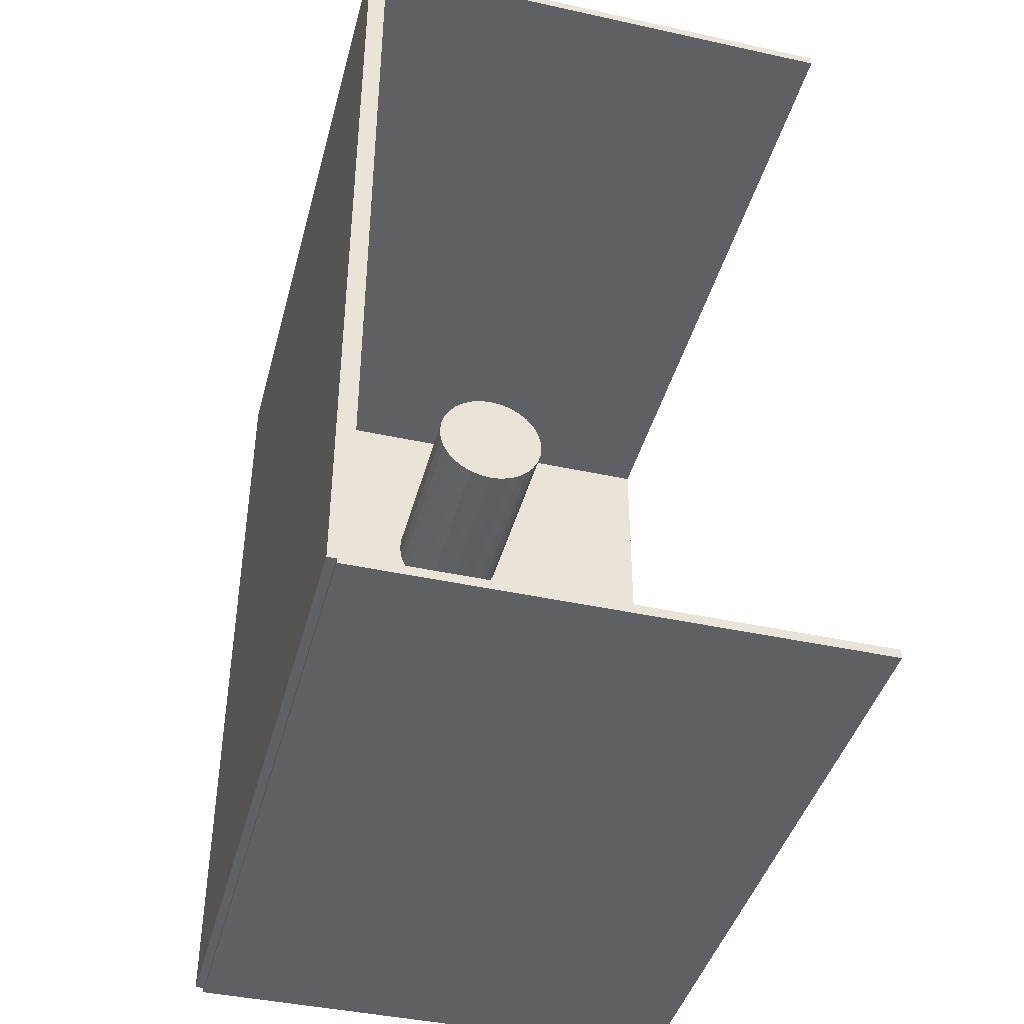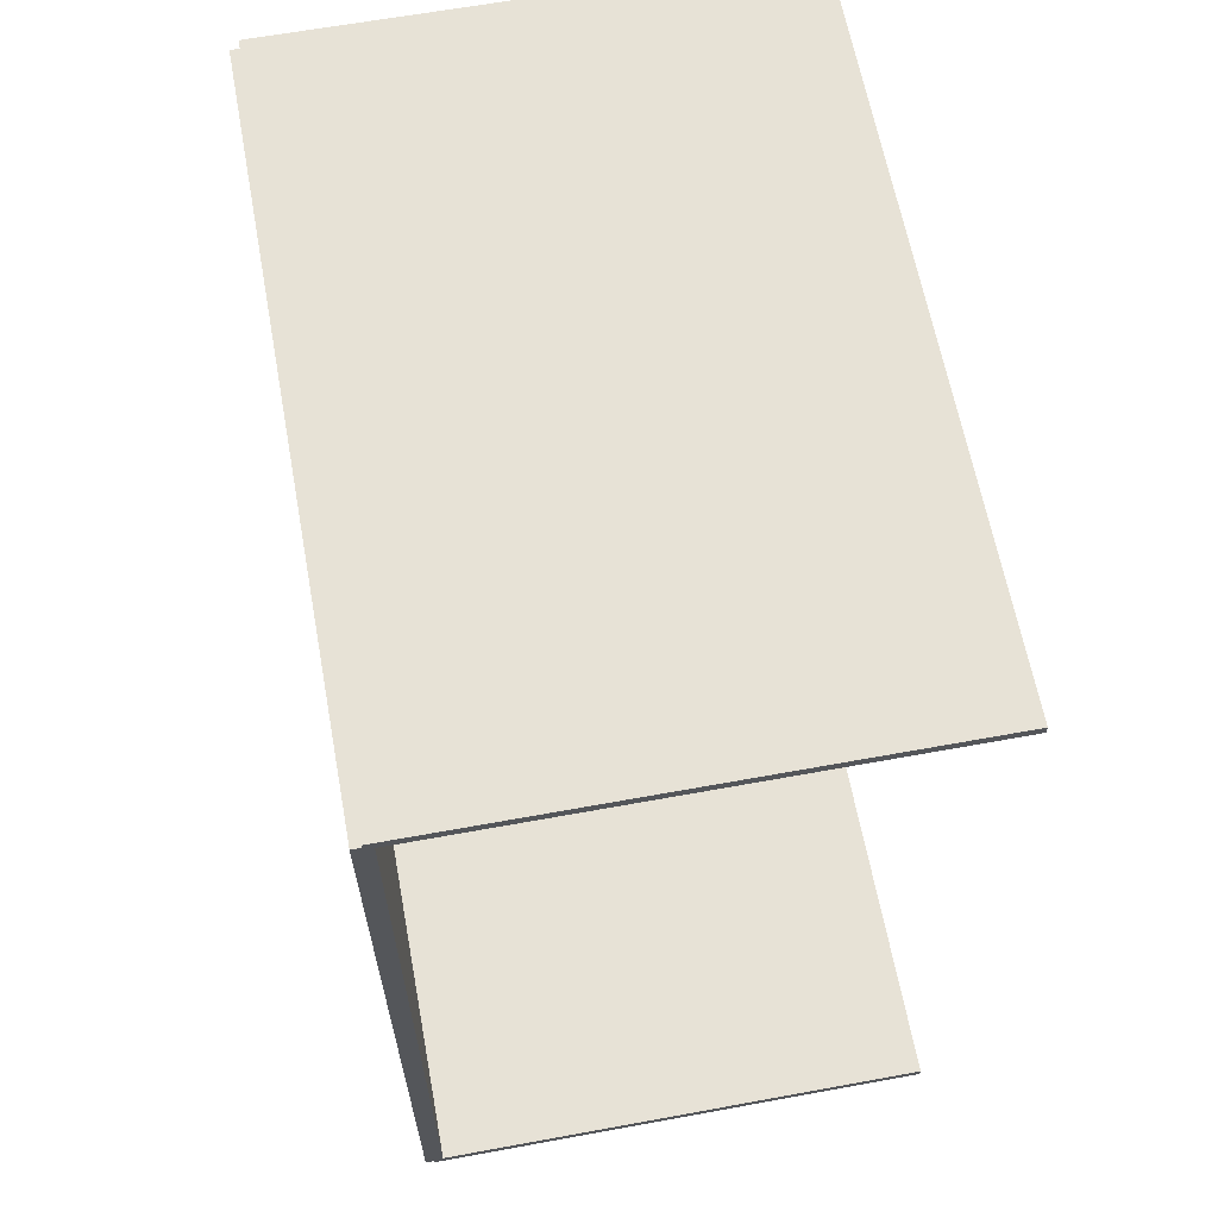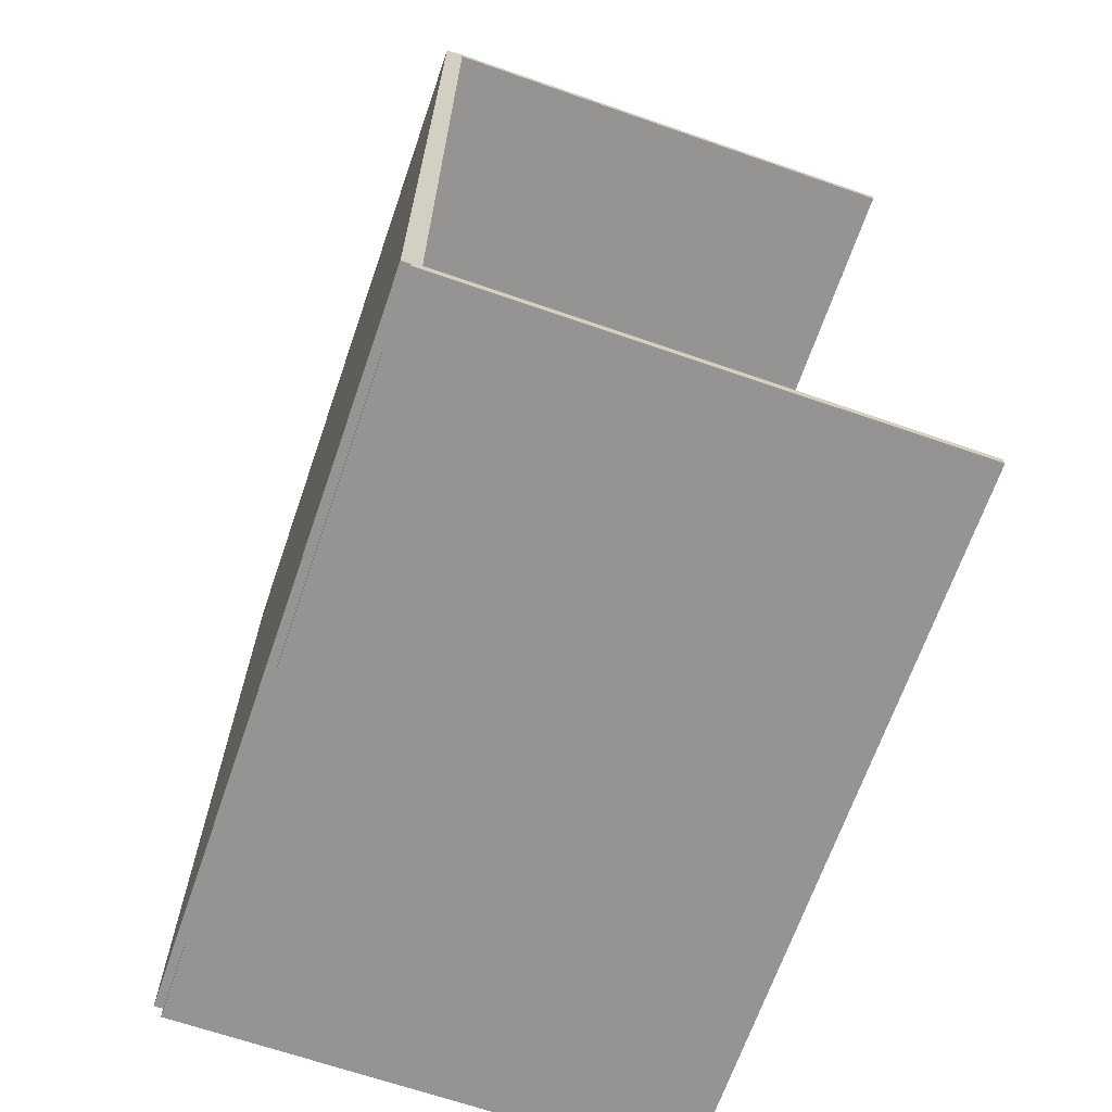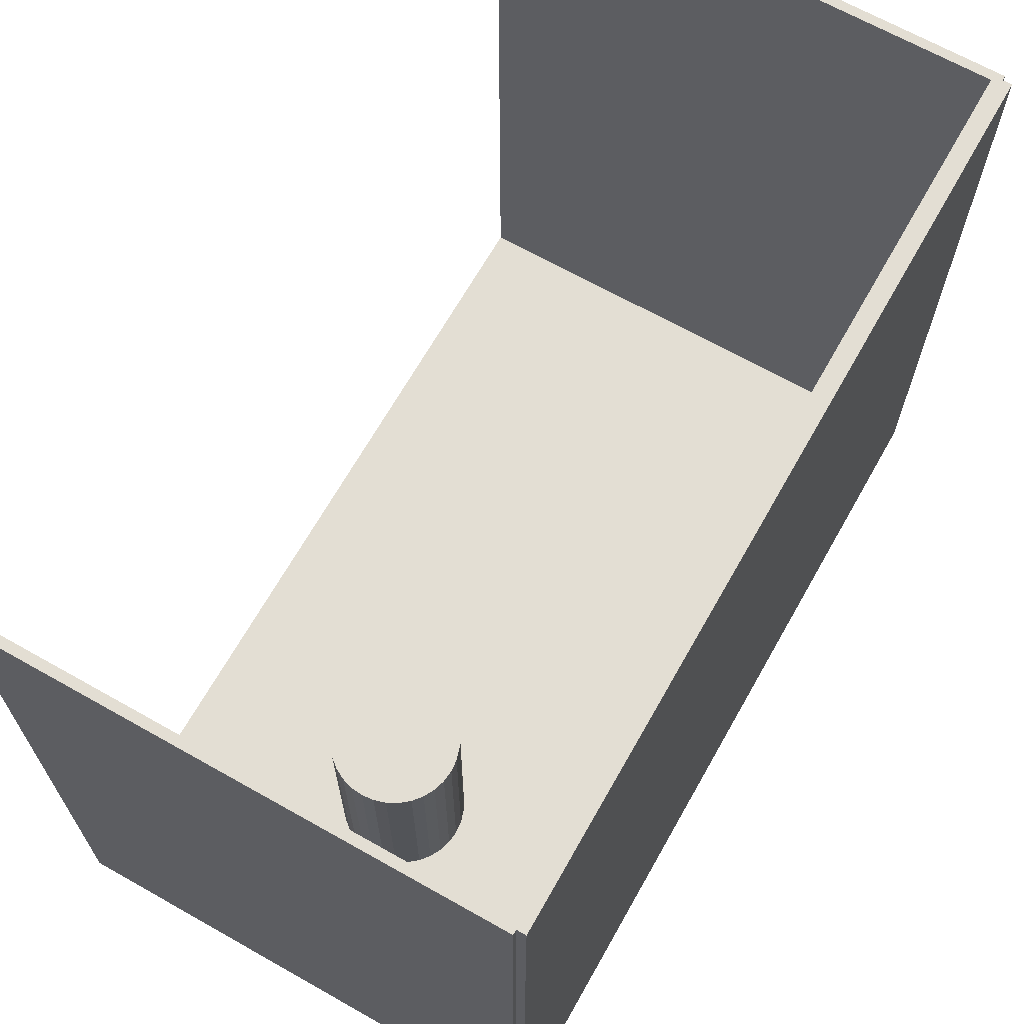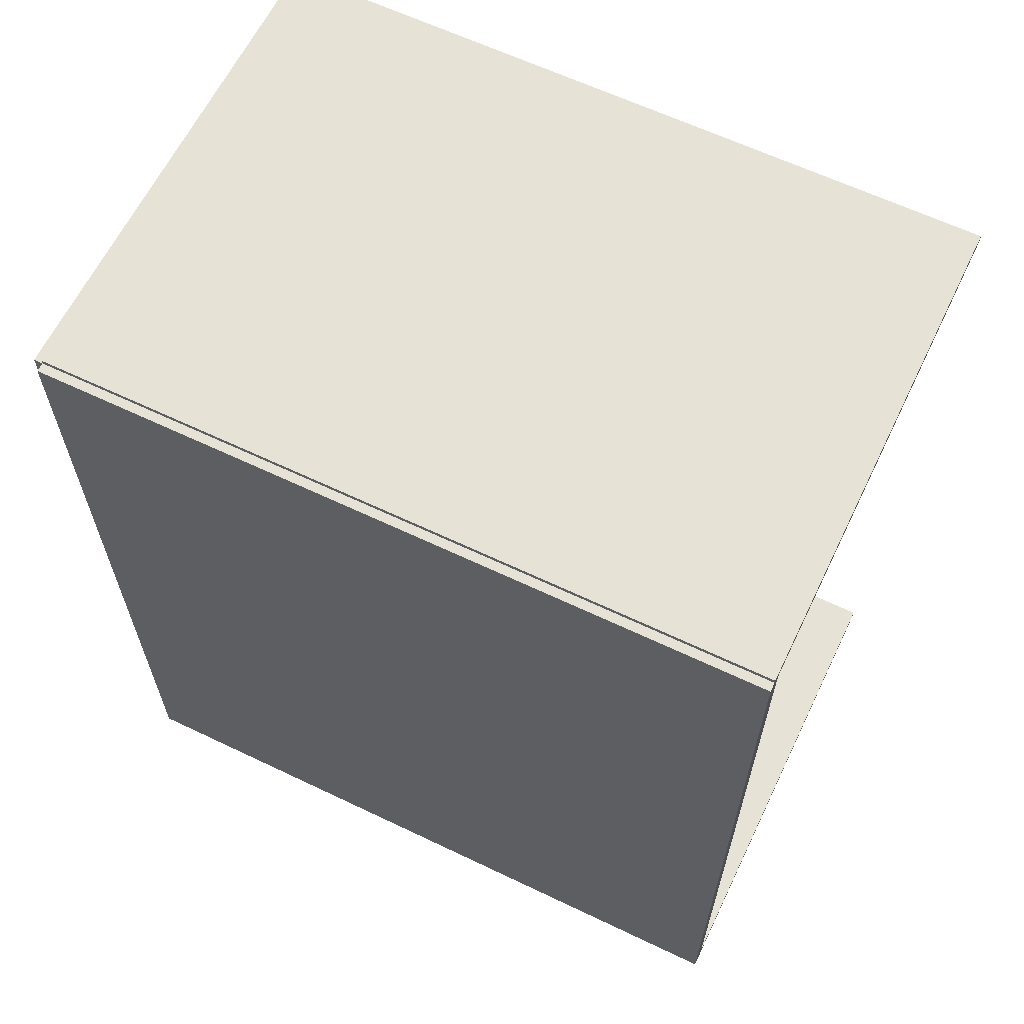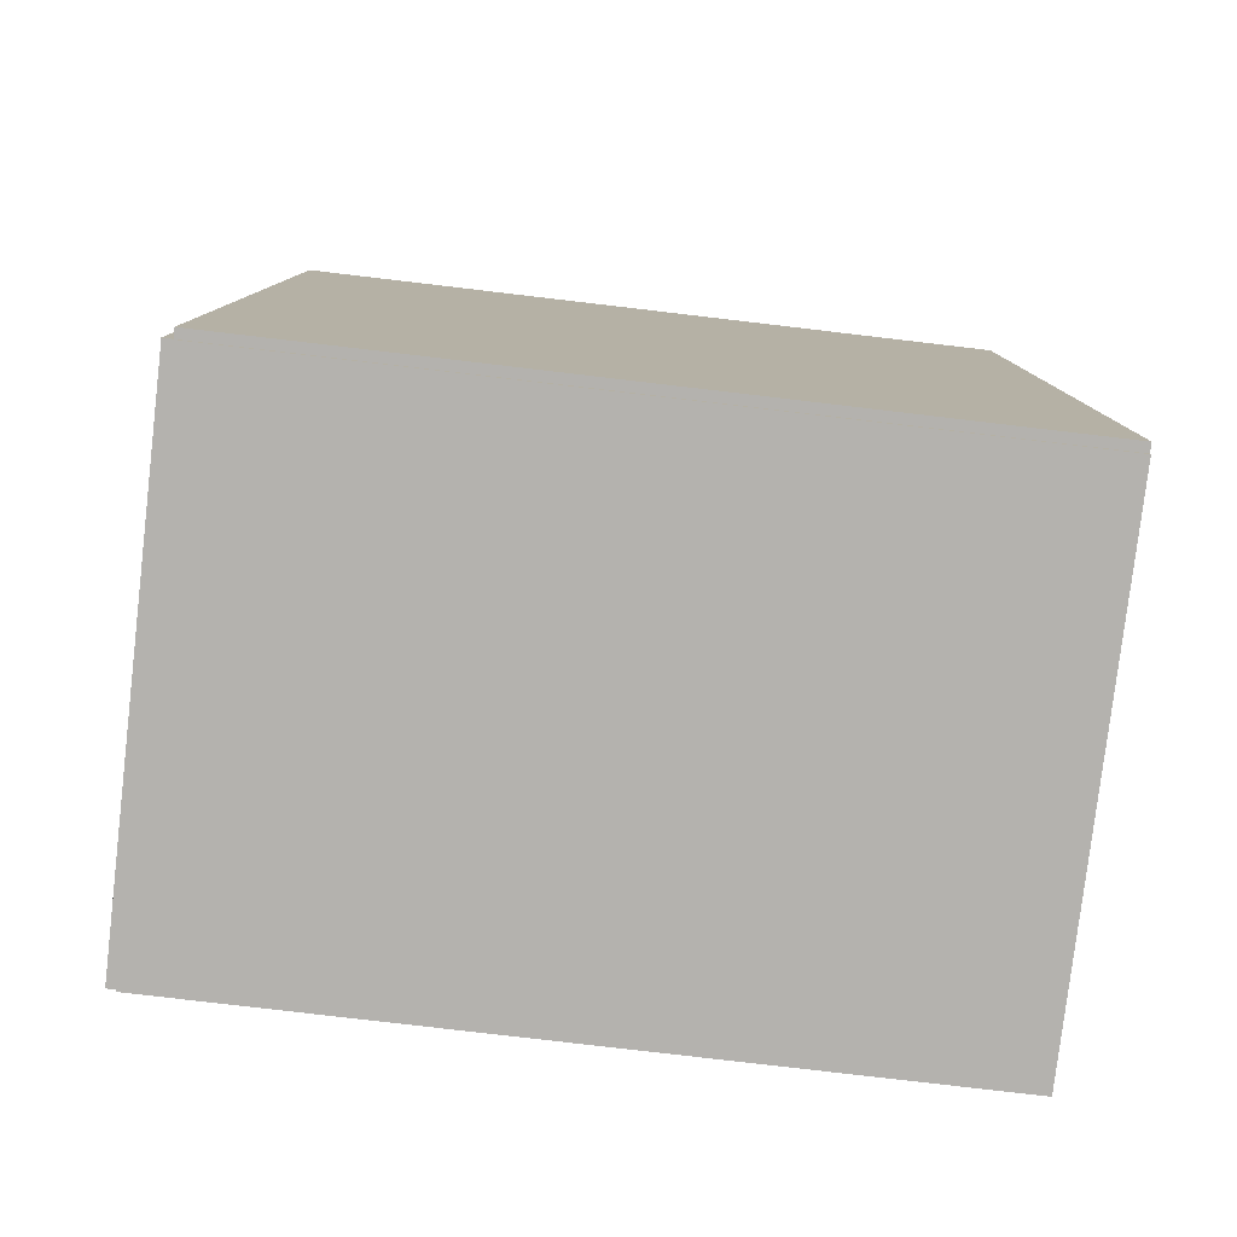
<metadata>
{"format":"obj","ext":"obj","renderer":"f3d","projection":"perspective","resolution":1024,"background":"white","views":[{"elev":-42.1,"azim":-14.7,"up":"+Y"},{"elev":63.3,"azim":-10.5,"up":"+Y"},{"elev":-67.2,"azim":-19.1,"up":"+Y"},{"elev":67.2,"azim":-150.5,"up":"+Z"},{"elev":63.0,"azim":-64.2,"up":"+Y"},{"elev":-79.7,"azim":-96.7,"up":"+Y"}]}
</metadata>
<code>
v -0.09735 -0.1665 -0.00346
v -0.09735 -0.1665 0.00346
v -0.09735 0.1665 -0.00346
v -0.09735 0.1665 0.00346
v 0.09735 -0.1665 -0.00346
v 0.09735 -0.1665 0.00346
v 0.09735 0.1665 -0.00346
v 0.09735 0.1665 0.00346
v -0.09389 -0.1665 0
v -0.1008 -0.1665 0
v -0.09389 0.1665 0
v -0.1008 0.1665 0
v -0.09389 -0.1665 0.2812
v -0.1008 -0.1665 0.2812
v -0.09389 0.1665 0.2812
v -0.1008 0.1665 0.2812
v -0.09735 0.1647 0.2812
v -0.09735 0.1683 0.2812
v -0.09735 0.1647 0
v -0.09735 0.1683 0
v 0.09735 0.1647 0.2812
v 0.09735 0.1683 0.2812
v 0.09735 0.1647 0
v 0.09735 0.1683 0
v -0.09735 -0.1647 0
v -0.09735 -0.1683 0
v -0.09735 -0.1647 0.2812
v -0.09735 -0.1683 0.2812
v 0.09735 -0.1647 0
v 0.09735 -0.1683 0
v 0.09735 -0.1647 0.2812
v 0.09735 -0.1683 0.2812
v 0.0001127 0.08678 0.006921
v 0.02476 0.08678 0.006921
v 0.02476 0.08678 0.09278
v 0.0001127 0.08678 0.09278
v 0.02428 0.09159 0.006921
v 0.02428 0.09159 0.09278
v 0.02288 0.09621 0.006921
v 0.02288 0.09621 0.09278
v 0.0206 0.1005 0.006921
v 0.0206 0.1005 0.09278
v 0.01754 0.1042 0.006921
v 0.01754 0.1042 0.09278
v 0.0138 0.1073 0.006921
v 0.0138 0.1073 0.09278
v 0.009544 0.1096 0.006921
v 0.009544 0.1096 0.09278
v 0.004921 0.111 0.006921
v 0.004921 0.111 0.09278
v 0.0001127 0.1114 0.006921
v 0.0001127 0.1114 0.09278
v -0.004695 0.111 0.006921
v -0.004695 0.111 0.09278
v -0.009318 0.1096 0.006921
v -0.009318 0.1096 0.09278
v -0.01358 0.1073 0.006921
v -0.01358 0.1073 0.09278
v -0.01731 0.1042 0.006921
v -0.01731 0.1042 0.09278
v -0.02038 0.1005 0.006921
v -0.02038 0.1005 0.09278
v -0.02266 0.09621 0.006921
v -0.02266 0.09621 0.09278
v -0.02406 0.09159 0.006921
v -0.02406 0.09159 0.09278
v -0.02453 0.08678 0.006921
v -0.02453 0.08678 0.09278
v -0.02406 0.08198 0.006921
v -0.02406 0.08198 0.09278
v -0.02266 0.07735 0.006921
v -0.02266 0.07735 0.09278
v -0.02038 0.07309 0.006921
v -0.02038 0.07309 0.09278
v -0.01731 0.06936 0.006921
v -0.01731 0.06936 0.09278
v -0.01358 0.06629 0.006921
v -0.01358 0.06629 0.09278
v -0.009318 0.06402 0.006921
v -0.009318 0.06402 0.09278
v -0.004695 0.06261 0.006921
v -0.004695 0.06261 0.09278
v 0.0001127 0.06214 0.006921
v 0.0001127 0.06214 0.09278
v 0.004921 0.06261 0.006921
v 0.004921 0.06261 0.09278
v 0.009544 0.06402 0.006921
v 0.009544 0.06402 0.09278
v 0.0138 0.06629 0.006921
v 0.0138 0.06629 0.09278
v 0.01754 0.06936 0.006921
v 0.01754 0.06936 0.09278
v 0.0206 0.07309 0.006921
v 0.0206 0.07309 0.09278
v 0.02288 0.07735 0.006921
v 0.02288 0.07735 0.09278
v 0.02428 0.08198 0.006921
v 0.02428 0.08198 0.09278
f 2 4 1
f 5 2 1
f 1 4 3
f 3 5 1
f 2 8 4
f 6 2 5
f 6 8 2
f 4 8 3
f 7 5 3
f 3 8 7
f 7 6 5
f 8 6 7
f 10 12 9
f 13 10 9
f 9 12 11
f 11 13 9
f 10 16 12
f 14 10 13
f 14 16 10
f 12 16 11
f 15 13 11
f 11 16 15
f 15 14 13
f 16 14 15
f 18 20 17
f 21 18 17
f 17 20 19
f 19 21 17
f 18 24 20
f 22 18 21
f 22 24 18
f 20 24 19
f 23 21 19
f 19 24 23
f 23 22 21
f 24 22 23
f 26 28 25
f 29 26 25
f 25 28 27
f 27 29 25
f 26 32 28
f 30 26 29
f 30 32 26
f 28 32 27
f 31 29 27
f 27 32 31
f 31 30 29
f 32 30 31
f 34 33 37
f 34 37 35
f 35 37 38
f 35 38 36
f 37 33 39
f 37 39 38
f 38 39 40
f 38 40 36
f 39 33 41
f 39 41 40
f 40 41 42
f 40 42 36
f 41 33 43
f 41 43 42
f 42 43 44
f 42 44 36
f 43 33 45
f 43 45 44
f 44 45 46
f 44 46 36
f 45 33 47
f 45 47 46
f 46 47 48
f 46 48 36
f 47 33 49
f 47 49 48
f 48 49 50
f 48 50 36
f 49 33 51
f 49 51 50
f 50 51 52
f 50 52 36
f 51 33 53
f 51 53 52
f 52 53 54
f 52 54 36
f 53 33 55
f 53 55 54
f 54 55 56
f 54 56 36
f 55 33 57
f 55 57 56
f 56 57 58
f 56 58 36
f 57 33 59
f 57 59 58
f 58 59 60
f 58 60 36
f 59 33 61
f 59 61 60
f 60 61 62
f 60 62 36
f 61 33 63
f 61 63 62
f 62 63 64
f 62 64 36
f 63 33 65
f 63 65 64
f 64 65 66
f 64 66 36
f 65 33 67
f 65 67 66
f 66 67 68
f 66 68 36
f 67 33 69
f 67 69 68
f 68 69 70
f 68 70 36
f 69 33 71
f 69 71 70
f 70 71 72
f 70 72 36
f 71 33 73
f 71 73 72
f 72 73 74
f 72 74 36
f 73 33 75
f 73 75 74
f 74 75 76
f 74 76 36
f 75 33 77
f 75 77 76
f 76 77 78
f 76 78 36
f 77 33 79
f 77 79 78
f 78 79 80
f 78 80 36
f 79 33 81
f 79 81 80
f 80 81 82
f 80 82 36
f 81 33 83
f 81 83 82
f 82 83 84
f 82 84 36
f 83 33 85
f 83 85 84
f 84 85 86
f 84 86 36
f 85 33 87
f 85 87 86
f 86 87 88
f 86 88 36
f 87 33 89
f 87 89 88
f 88 89 90
f 88 90 36
f 89 33 91
f 89 91 90
f 90 91 92
f 90 92 36
f 91 33 93
f 91 93 92
f 92 93 94
f 92 94 36
f 93 33 95
f 93 95 94
f 94 95 96
f 94 96 36
f 95 33 97
f 95 97 96
f 96 97 98
f 96 98 36
f 97 33 34
f 97 34 98
f 98 34 35
f 98 35 36

</code>
